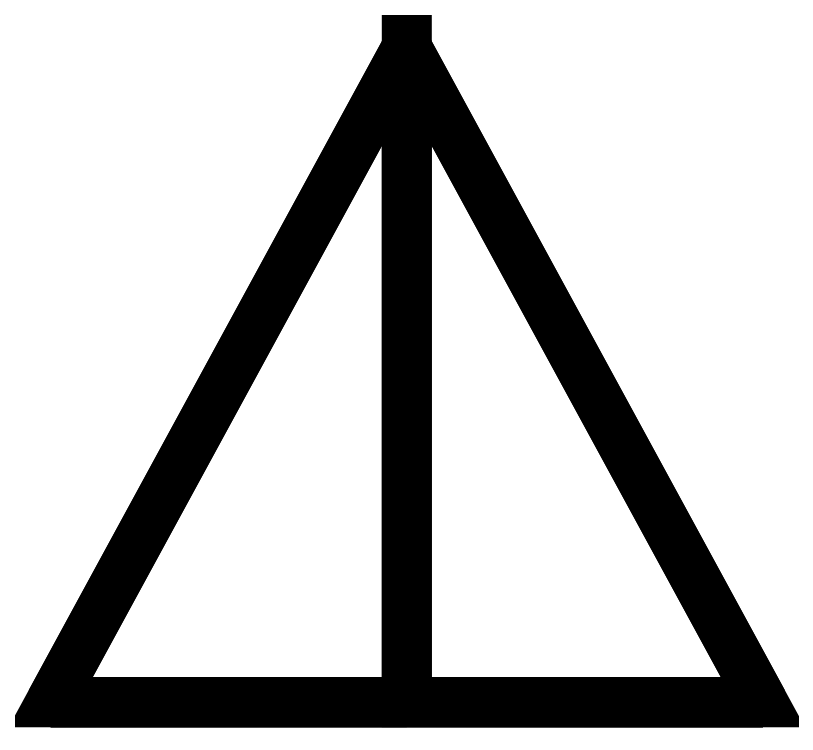
<metadata>
{"format":"dxf","ext":"dxf","renderer":"ezdxf+matplotlib","layout":"modelspace","background":"white","min_lineweight":24,"dpi":150}
</metadata>
<code>
0
SECTION
2
ENTITIES
0
3DFACE
8
Cylinder
10
1.873
20
-1.721
30
1.424
11
0
21
1.721
31
0.3529
12
4e-06
22
-1.721
32
-1.797
13
4e-06
23
-1.721
33
-1.797
0
3DFACE
8
Cylinder
10
4e-06
20
-1.721
30
-1.797
11
0
21
1.721
31
0.3529
12
-1.873
22
-1.721
32
1.424
13
-1.873
23
-1.721
33
1.424
0
3DFACE
8
Cylinder
10
-1.873
20
-1.721
30
1.424
11
0
21
1.721
31
0.3529
12
1.873
22
-1.721
32
1.424
13
1.873
23
-1.721
33
1.424
0
3DFACE
8
Cylinder
10
1.873
20
-1.721
30
1.424
11
4e-06
21
-1.721
31
-1.797
12
-1.873
22
-1.721
32
1.424
13
-1.873
23
-1.721
33
1.424
0
ENDSEC
0
EOF

</code>
